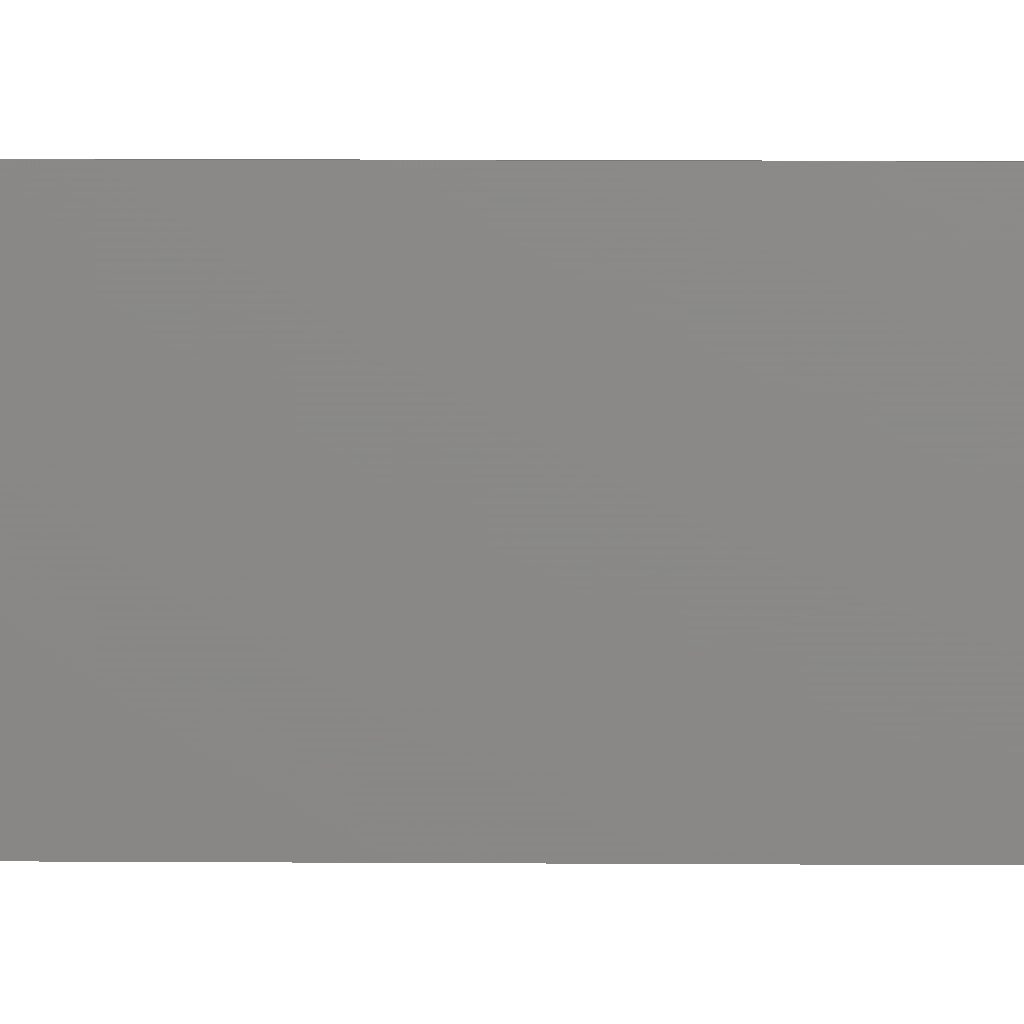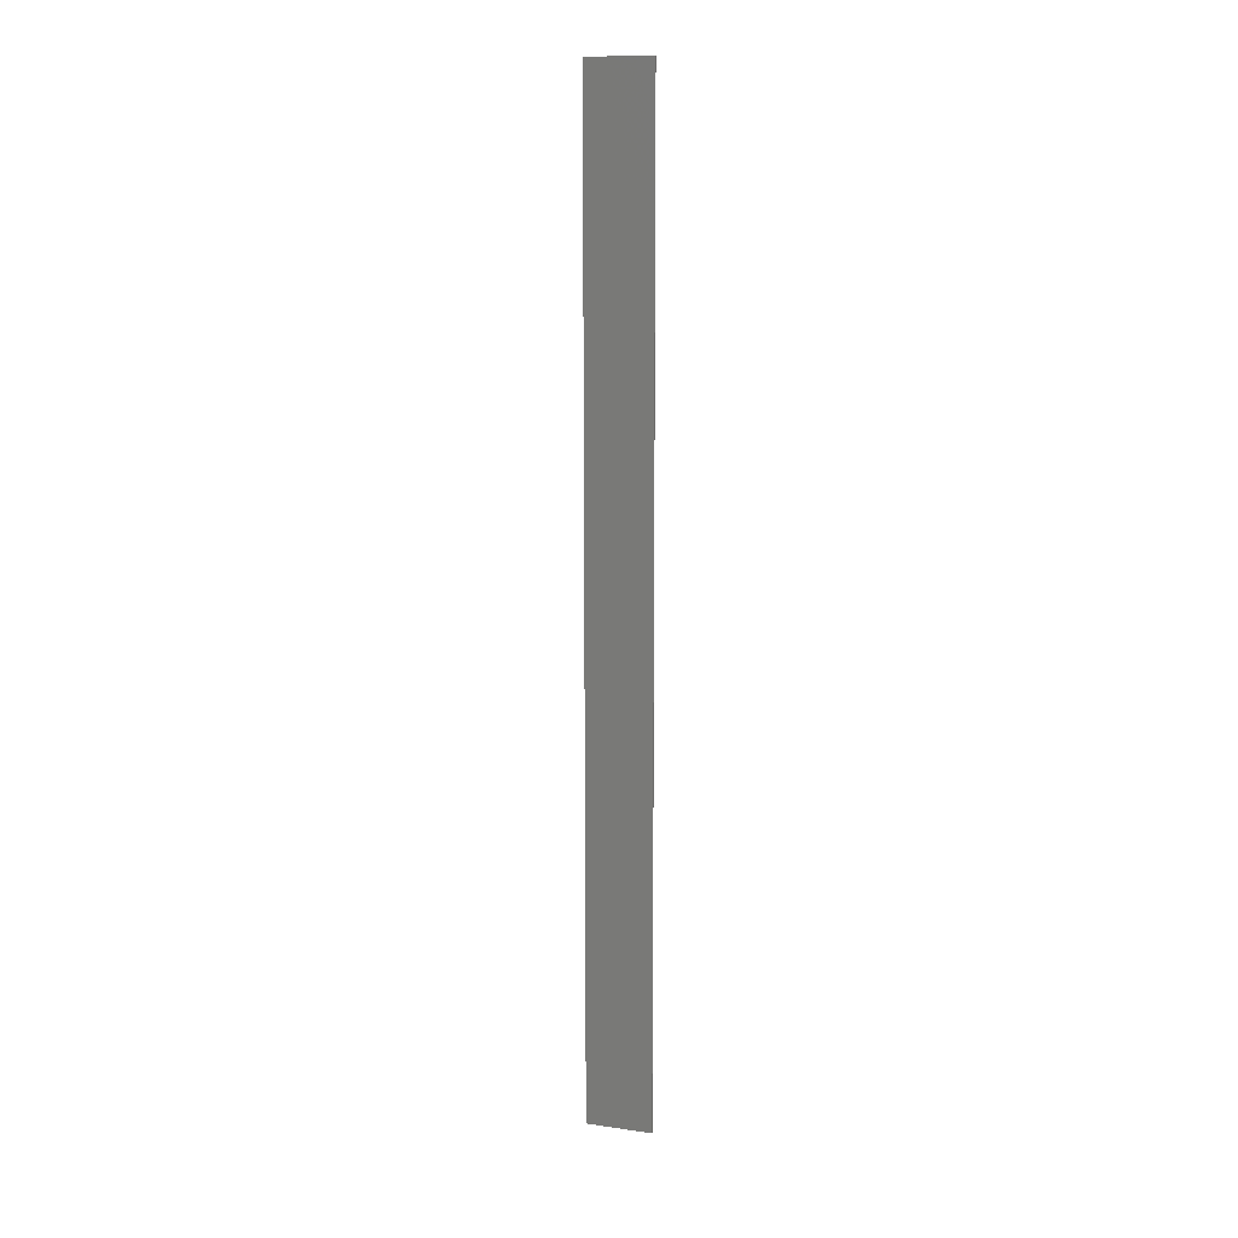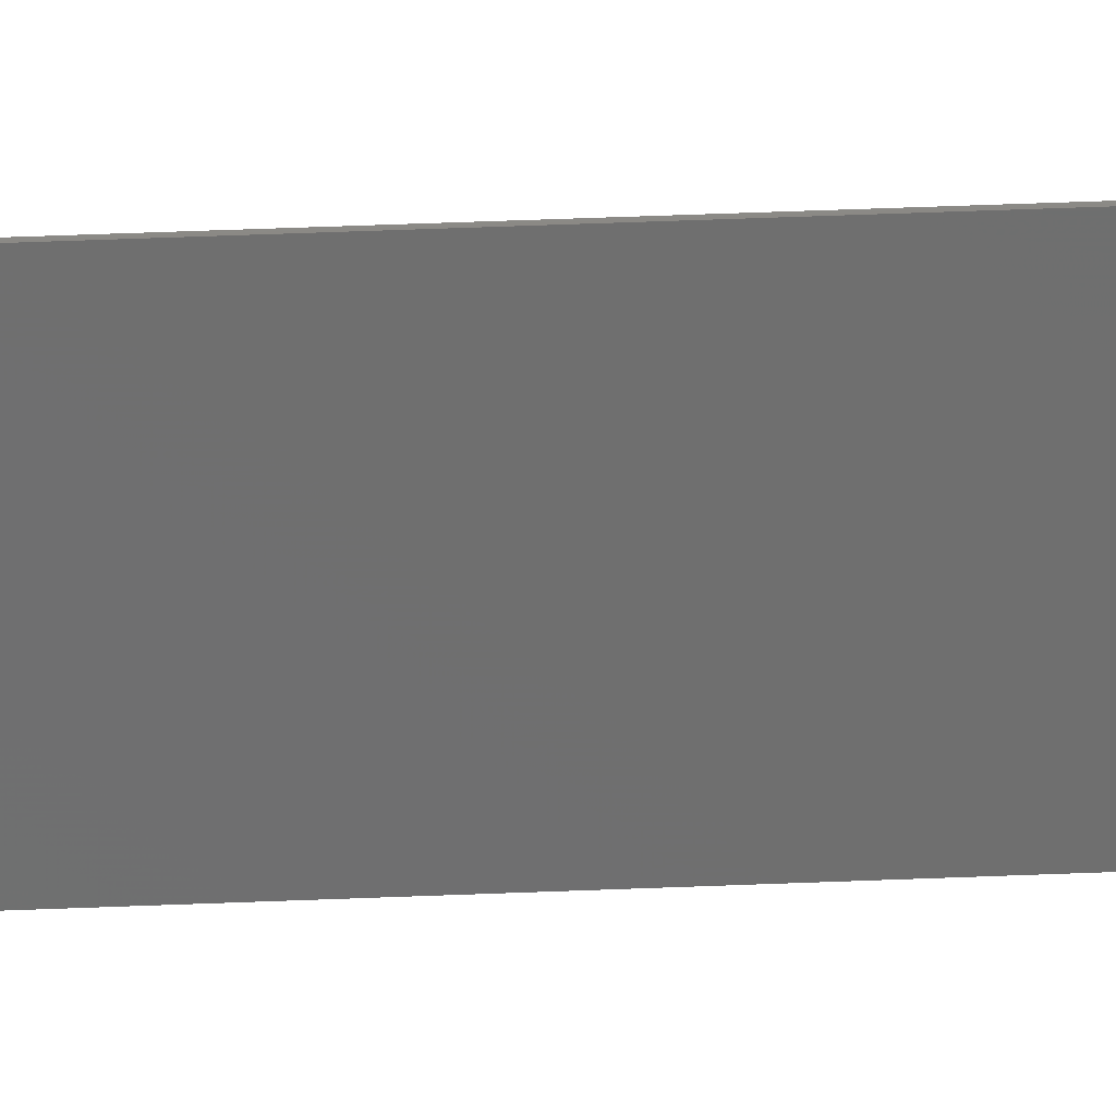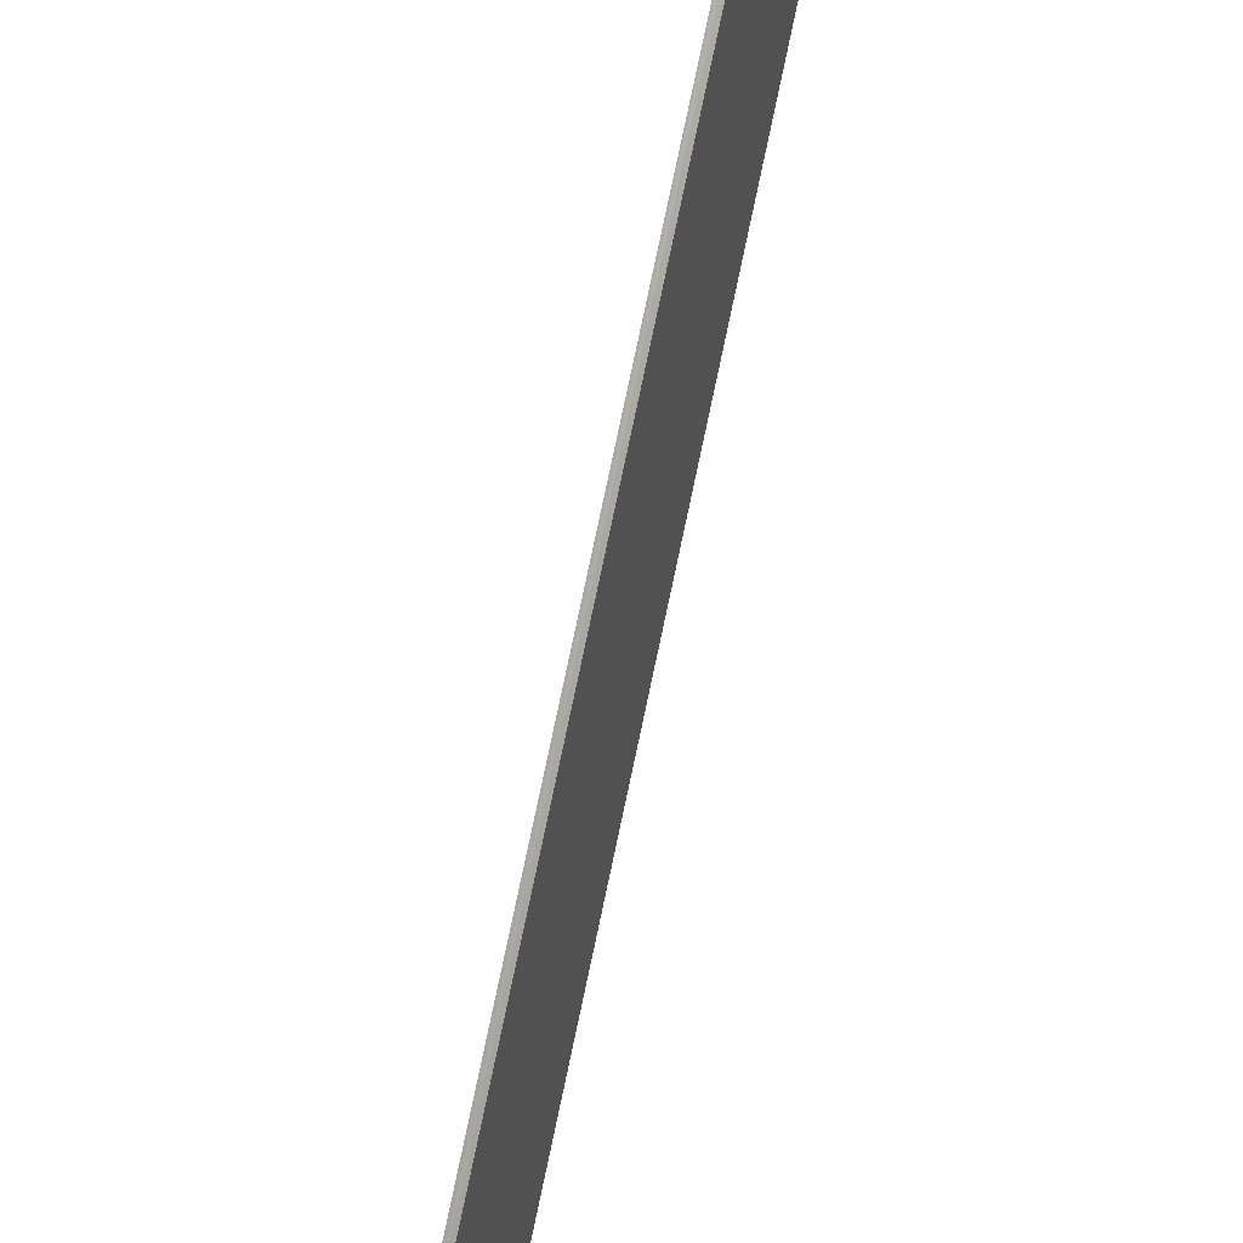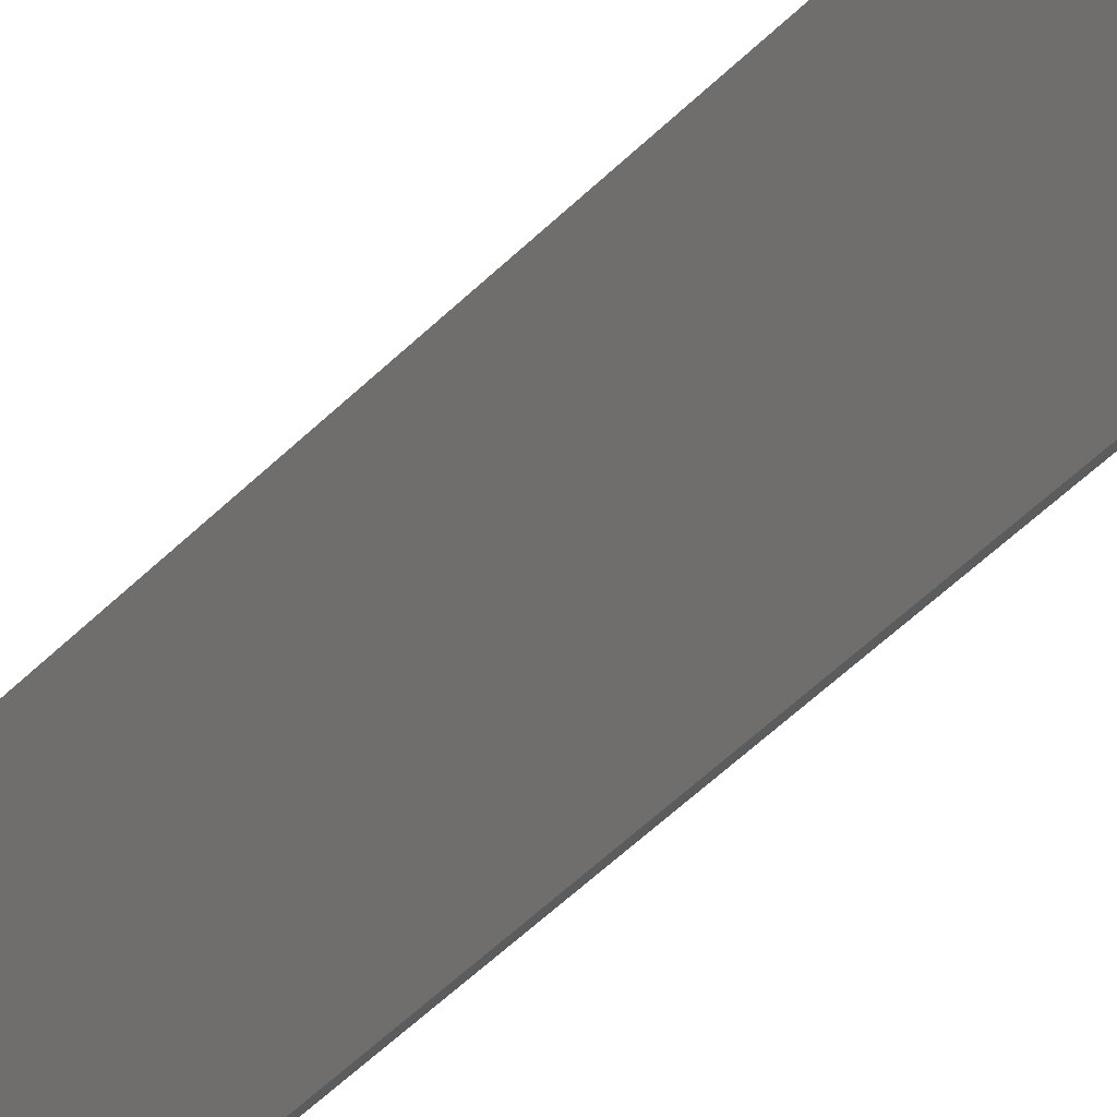
<metadata>
{"format":"stl","ext":"stl","renderer":"f3d","projection":"perspective","resolution":1024,"background":"white","views":[{"elev":4.4,"azim":-87.6,"up":"+Y"},{"elev":11.2,"azim":-70.8,"up":"+Z"},{"elev":29.8,"azim":-93.9,"up":"+Y"},{"elev":66.3,"azim":-168.8,"up":"+Y"},{"elev":-28.1,"azim":-29.3,"up":"+Y"}]}
</metadata>
<code>
# stl→obj: 9 verts, 14 faces
v 0.8312 0.04108 0.1226
v 0.8312 0.04108 0.4946
v 0.8312 -0.02538 0.4946
v 0.8312 -0.02538 -0.4915
v 0.8312 0.04108 -0.4915
v 0.8302 0.04108 -0.4915
v 0.8302 0.04108 0.4946
v 0.8302 -0.02538 -0.4915
v 0.8302 -0.02538 0.4946
f 1 2 3
f 1 3 4
f 4 5 1
f 6 7 2
f 6 2 1
f 5 6 1
f 5 4 8
f 5 8 6
f 9 7 6
f 9 6 8
f 9 8 4
f 9 4 3
f 2 7 9
f 2 9 3

</code>
